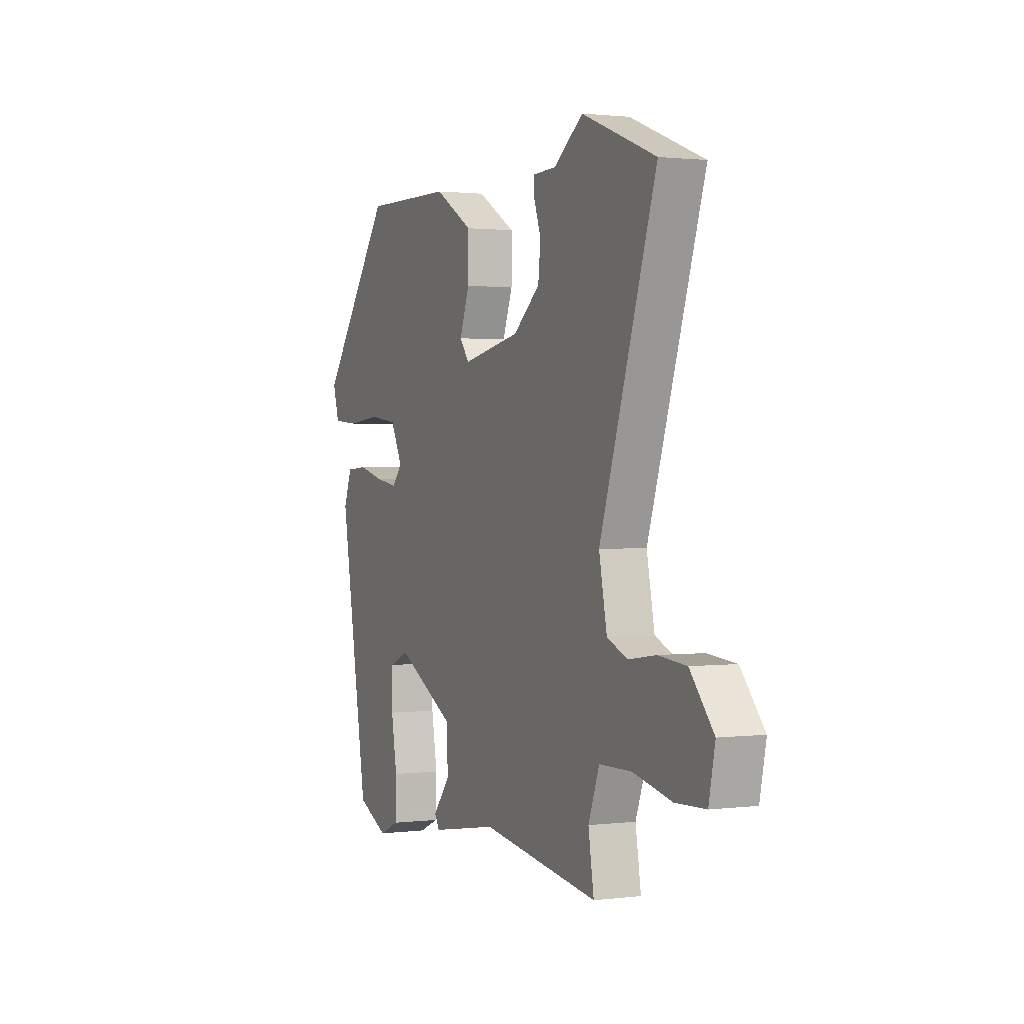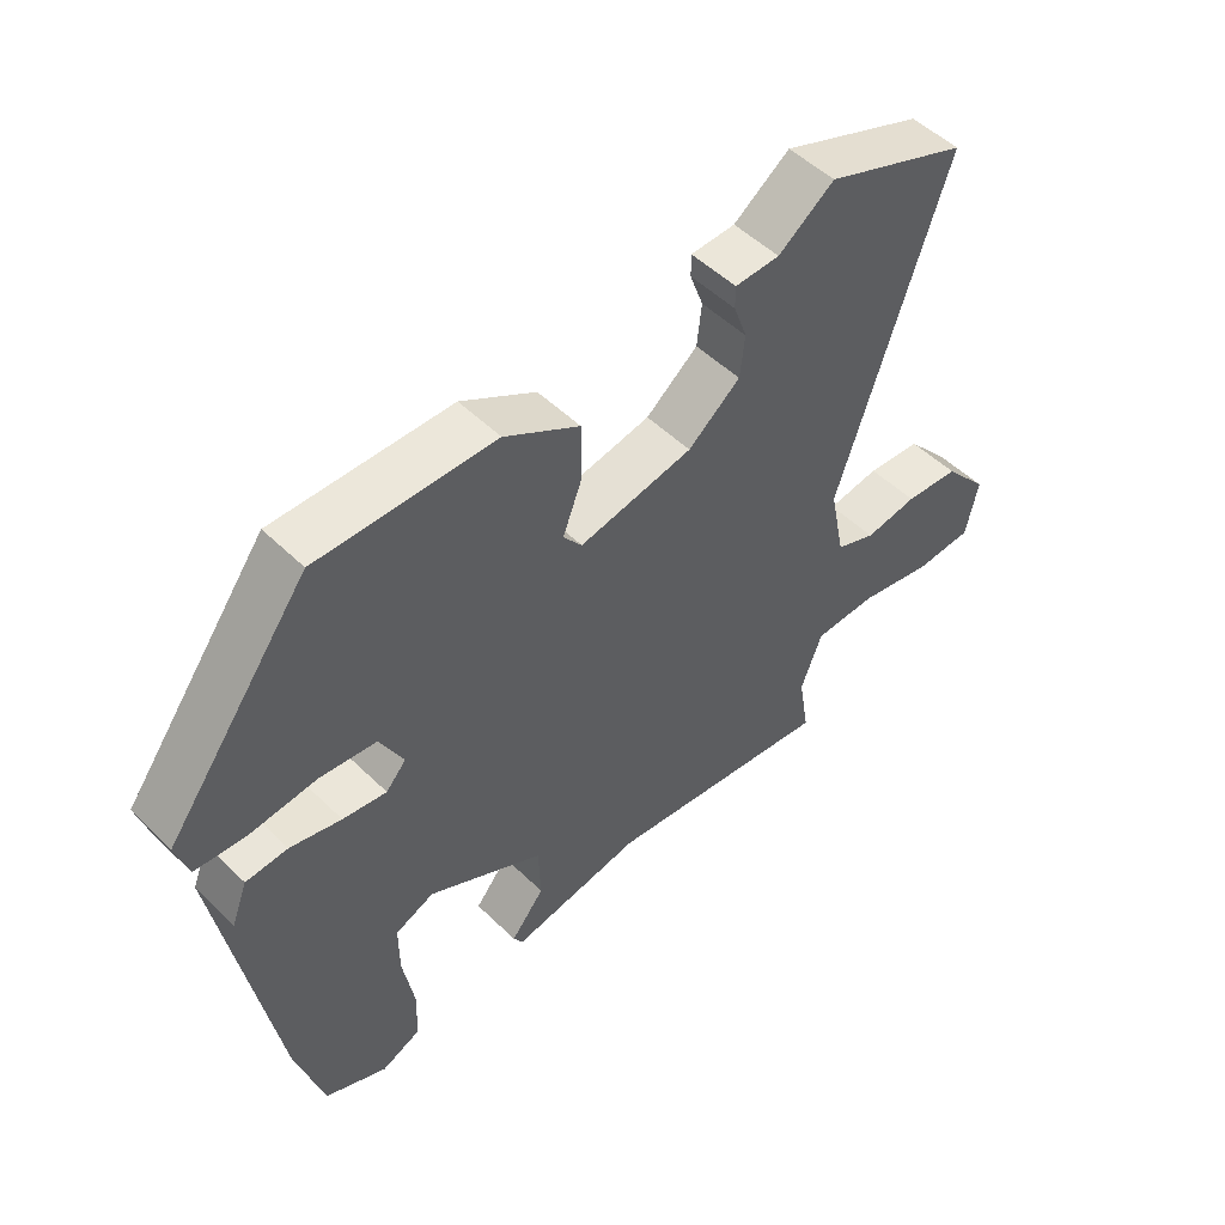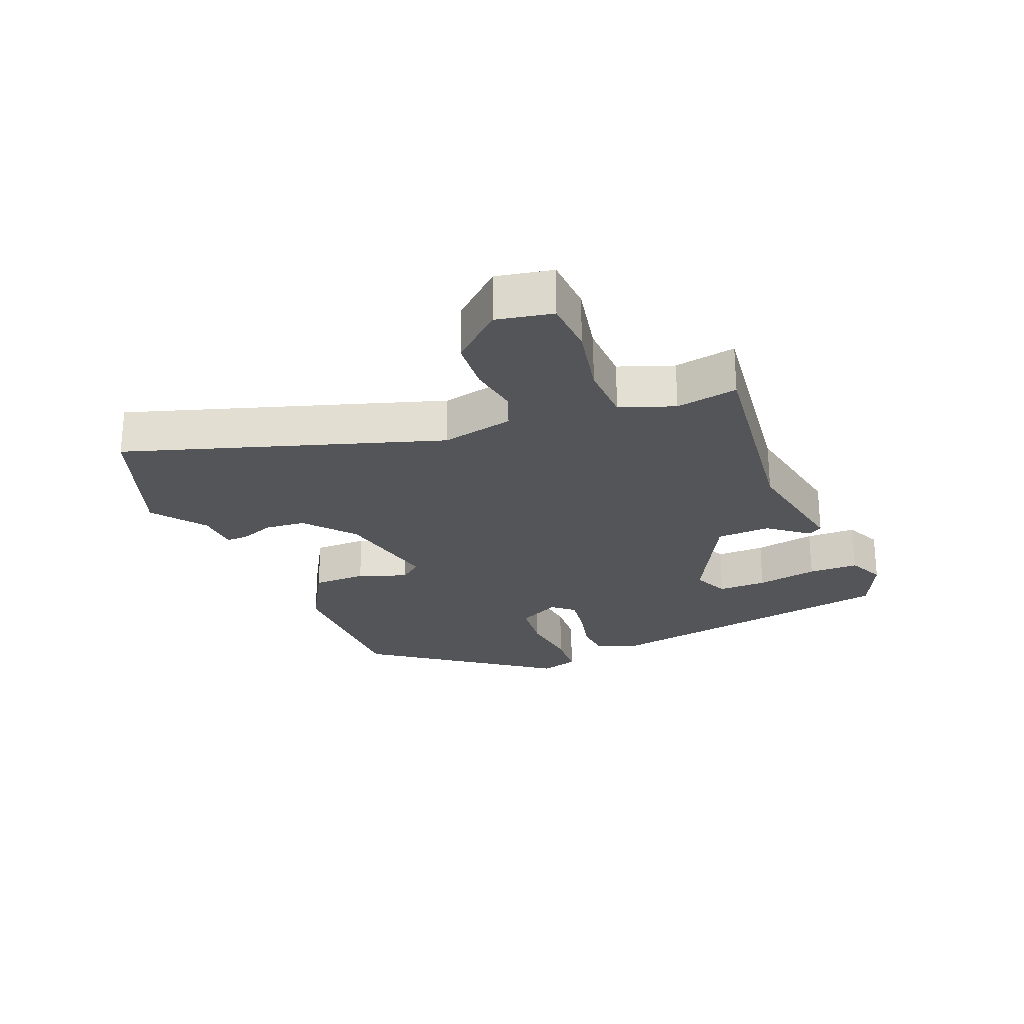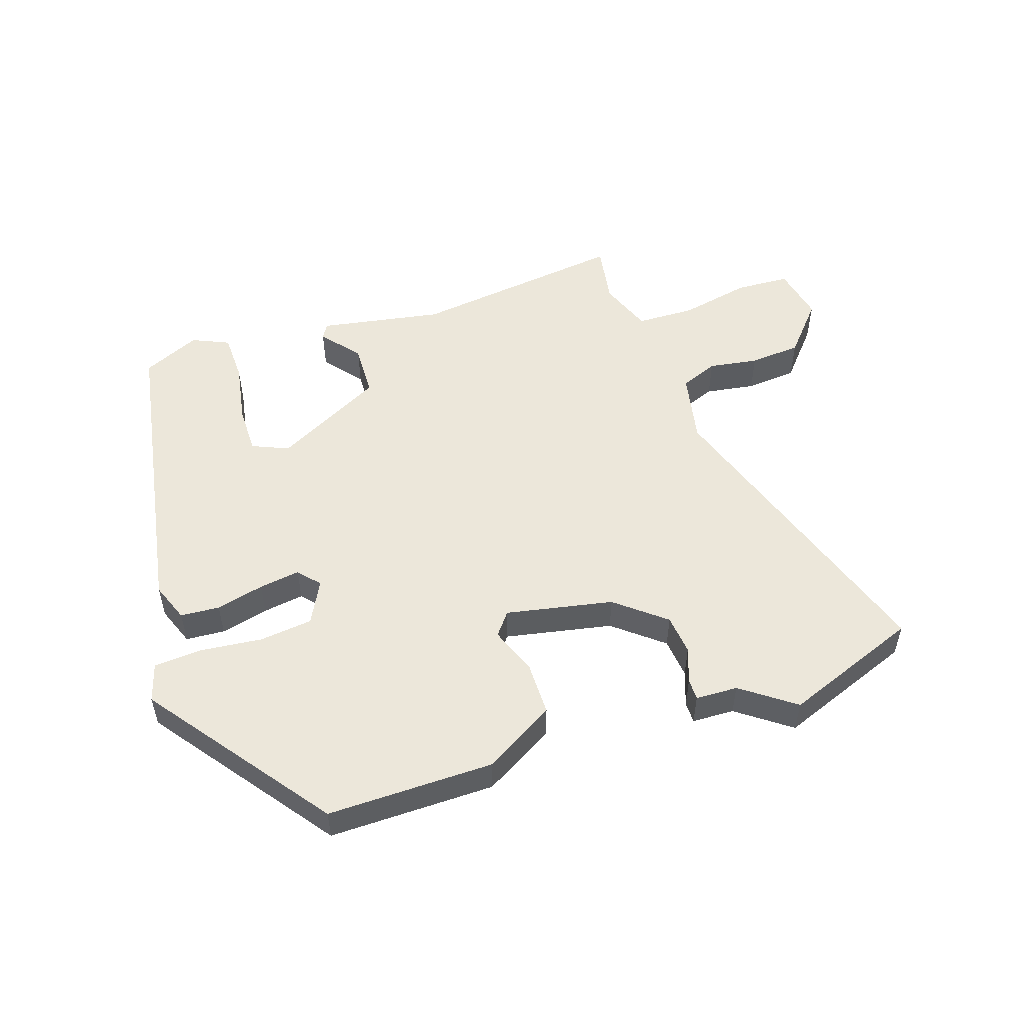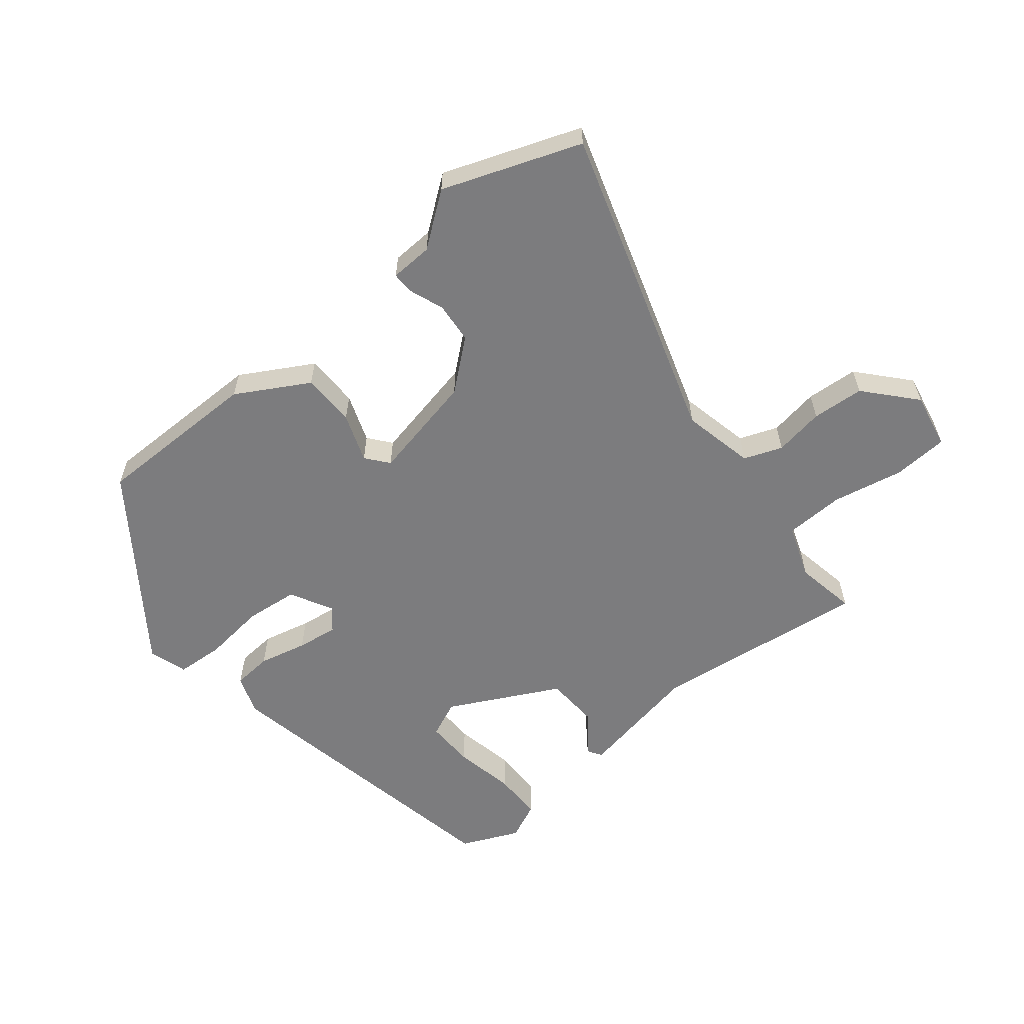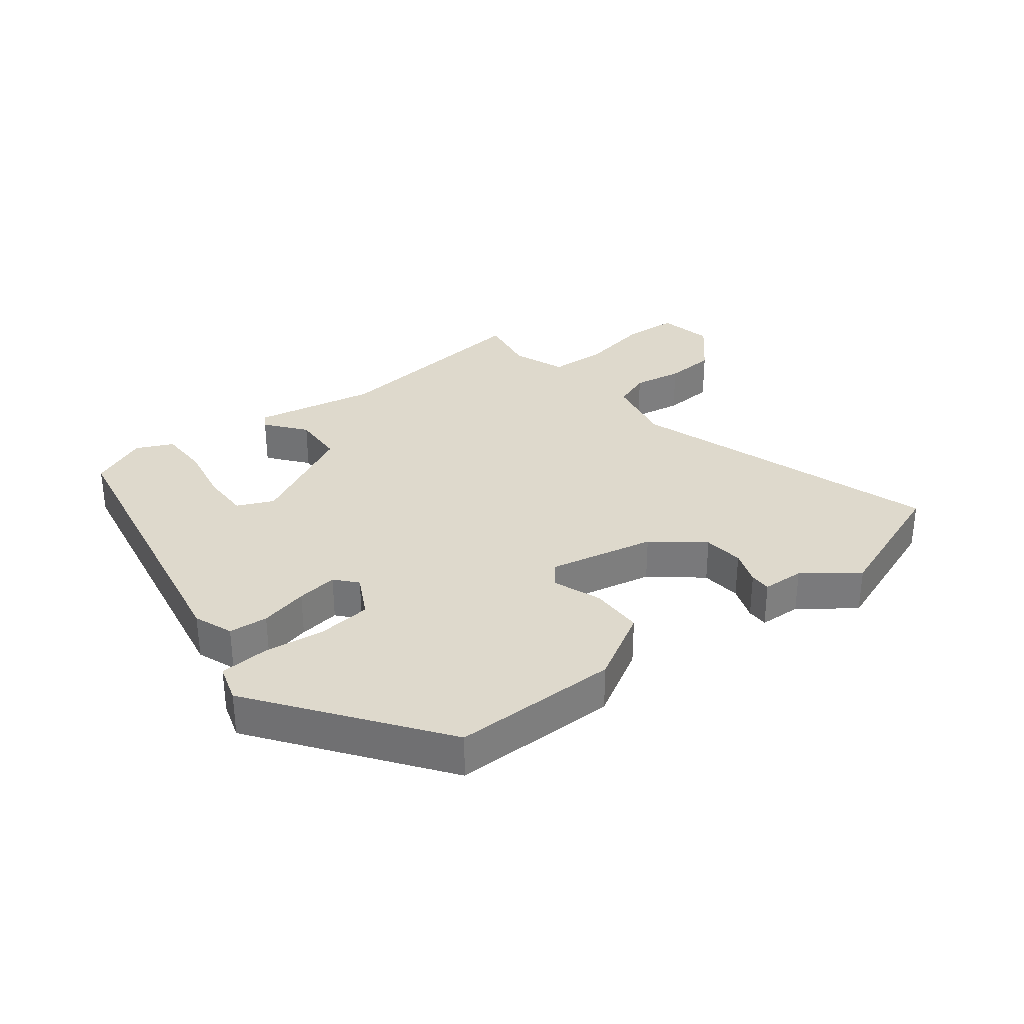
<metadata>
{"format":"obj","ext":"obj","renderer":"f3d","projection":"perspective","resolution":1024,"background":"white","views":[{"elev":1.4,"azim":65.9,"up":"+Z"},{"elev":50.9,"azim":-43.4,"up":"+Z"},{"elev":-24.6,"azim":112.8,"up":"+Y"},{"elev":52.5,"azim":-18.2,"up":"+Y"},{"elev":-58.9,"azim":40.0,"up":"+Y"},{"elev":31.9,"azim":-37.2,"up":"+Y"}]}
</metadata>
<code>
v 0.473 0.07 -0.513
v 0.13 0.07 -0.467
v -0.066 0.07 -0.501
v -0.08 0.07 -0.478
v -0.03 0.07 -0.416
v -0.033 0.07 -0.331
v -0.206 0.07 -0.239
v -0.264 0.07 -0.264
v -0.264 0.07 -0.341
v -0.247 0.07 -0.438
v -0.249 0.07 -0.517
v -0.308 0.07 -0.543
v -0.399 0.07 -0.501
v -0.483 0.07 -0.012
v -0.459 0.07 0.05
v -0.397 0.07 0.054
v -0.321 0.07 0.035
v -0.256 0.07 0.025
v -0.226 0.07 0.059
v -0.261 0.07 0.127
v -0.345 0.07 0.137
v -0.444 0.07 0.127
v -0.52 0.07 0.133
v -0.538 0.07 0.194
v -0.325 0.07 0.479
v -0.061 0.07 0.475
v 0.051 0.07 0.409
v 0.051 0.07 0.324
v 0.022 0.07 0.248
v 0.05 0.07 0.212
v 0.22 0.07 0.245
v 0.298 0.07 0.308
v 0.305 0.07 0.372
v 0.285 0.07 0.428
v 0.285 0.07 0.462
v 0.352 0.07 0.464
v 0.436 0.07 0.525
v 0.651 0.07 0.442
v 0.488 0.07 -0.049
v 0.511 0.07 -0.163
v 0.571 0.07 -0.187
v 0.65 0.07 -0.175
v 0.732 0.07 -0.182
v 0.8 0.07 -0.261
v 0.782 0.07 -0.349
v 0.695 0.07 -0.353
v 0.583 0.07 -0.329
v 0.489 0.07 -0.331
v 0.457 0.07 -0.416
v 0.473 0 -0.513
v 0.13 0 -0.467
v -0.066 0 -0.501
v -0.08 0 -0.478
v -0.03 0 -0.416
v -0.033 0 -0.331
v -0.206 0 -0.239
v -0.264 0 -0.264
v -0.264 0 -0.341
v -0.247 0 -0.438
v -0.249 0 -0.517
v -0.308 0 -0.543
v -0.399 0 -0.501
v -0.483 0 -0.012
v -0.459 0 0.05
v -0.397 0 0.054
v -0.321 0 0.035
v -0.256 0 0.025
v -0.226 0 0.059
v -0.261 0 0.127
v -0.345 0 0.137
v -0.444 0 0.127
v -0.52 0 0.133
v -0.538 0 0.194
v -0.325 0 0.479
v -0.061 0 0.475
v 0.051 0 0.409
v 0.051 0 0.324
v 0.022 0 0.248
v 0.05 0 0.212
v 0.22 0 0.245
v 0.298 0 0.308
v 0.305 0 0.372
v 0.285 0 0.428
v 0.285 0 0.462
v 0.352 0 0.464
v 0.436 0 0.525
v 0.651 0 0.442
v 0.488 0 -0.049
v 0.511 0 -0.163
v 0.571 0 -0.187
v 0.65 0 -0.175
v 0.732 0 -0.182
v 0.8 0 -0.261
v 0.782 0 -0.349
v 0.695 0 -0.353
v 0.583 0 -0.329
v 0.489 0 -0.331
v 0.457 0 -0.416
f 44 45 46 47
f 44 47 48
f 41 42 43 44
f 41 44 48
f 40 41 48
f 39 40 48 49
f 36 37 38 39
f 33 34 35 36
f 32 33 36 39
f 31 32 39 49
f 26 27 28 29
f 24 25 26 29
f 24 29 30
f 21 22 23 24
f 20 21 24 30
f 19 20 30 31
f 14 15 16 17
f 14 17 18
f 13 14 18
f 9 10 11 12
f 8 9 12 13
f 2 3 4 5
f 2 5 6
f 1 2 6
f 49 1 6 7
f 19 31 49 7
f 8 13 18 19
f 7 8 19
f 96 95 94 93
f 97 96 93
f 93 92 91 90
f 97 93 90
f 97 90 89
f 98 97 89 88
f 88 87 86 85
f 85 84 83 82
f 88 85 82 81
f 98 88 81 80
f 78 77 76 75
f 78 75 74 73
f 79 78 73
f 73 72 71 70
f 79 73 70 69
f 80 79 69 68
f 66 65 64 63
f 67 66 63
f 67 63 62
f 61 60 59 58
f 62 61 58 57
f 54 53 52 51
f 55 54 51
f 55 51 50
f 56 55 50 98
f 56 98 80 68
f 68 67 62 57
f 68 57 56
f 1 50 51 2
f 2 51 52 3
f 3 52 53 4
f 4 53 54 5
f 5 54 55 6
f 6 55 56 7
f 7 56 57 8
f 8 57 58 9
f 9 58 59 10
f 10 59 60 11
f 11 60 61 12
f 12 61 62 13
f 13 62 63 14
f 14 63 64 15
f 15 64 65 16
f 16 65 66 17
f 17 66 67 18
f 18 67 68 19
f 19 68 69 20
f 20 69 70 21
f 21 70 71 22
f 22 71 72 23
f 23 72 73 24
f 24 73 74 25
f 25 74 75 26
f 26 75 76 27
f 27 76 77 28
f 28 77 78 29
f 29 78 79 30
f 30 79 80 31
f 31 80 81 32
f 32 81 82 33
f 33 82 83 34
f 34 83 84 35
f 35 84 85 36
f 36 85 86 37
f 37 86 87 38
f 38 87 88 39
f 39 88 89 40
f 40 89 90 41
f 41 90 91 42
f 42 91 92 43
f 43 92 93 44
f 44 93 94 45
f 45 94 95 46
f 46 95 96 47
f 47 96 97 48
f 48 97 98 49
f 49 98 50 1

</code>
